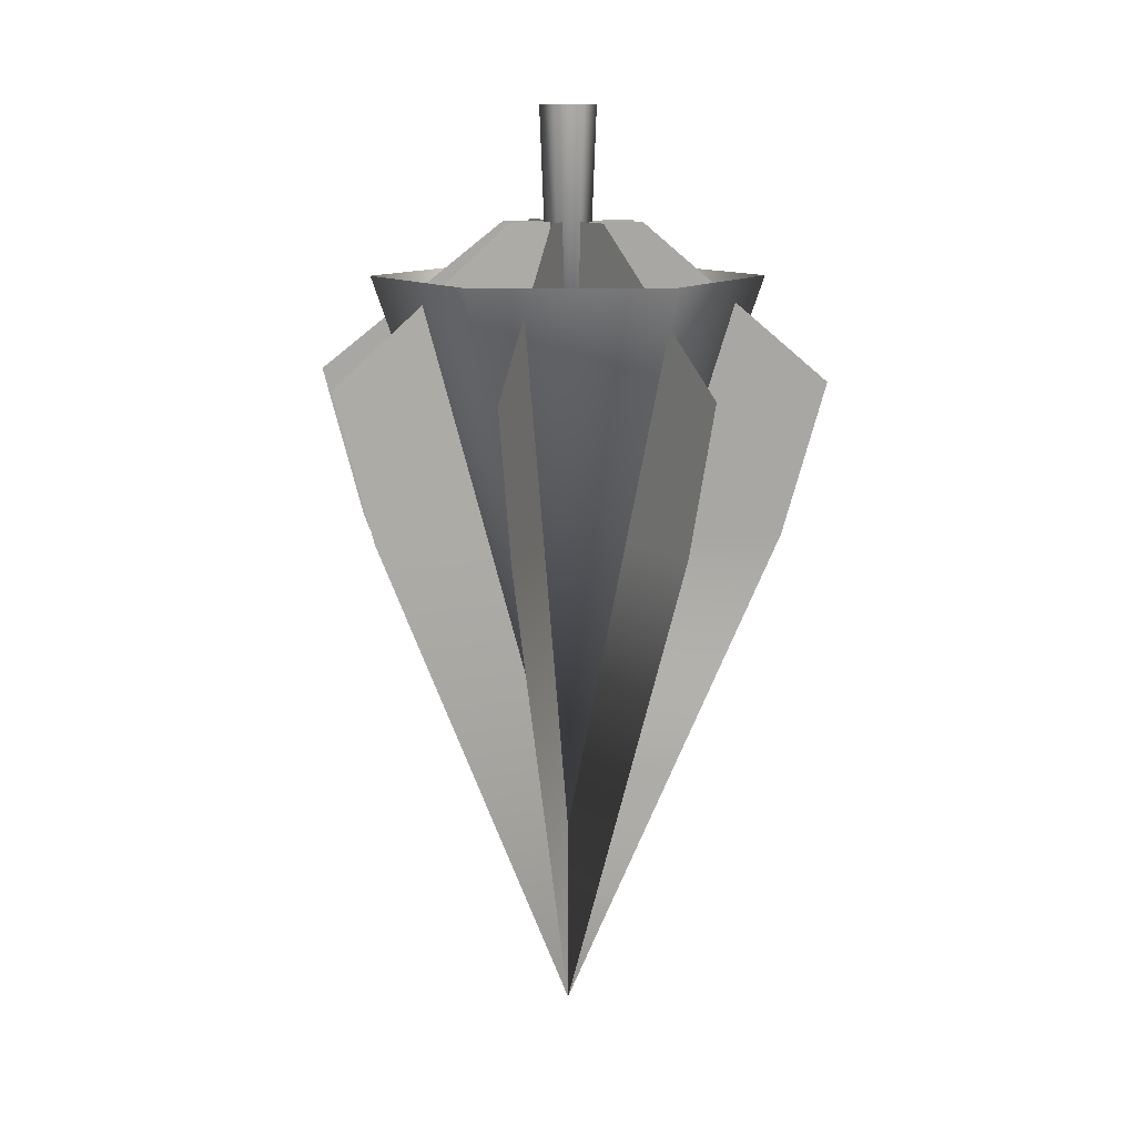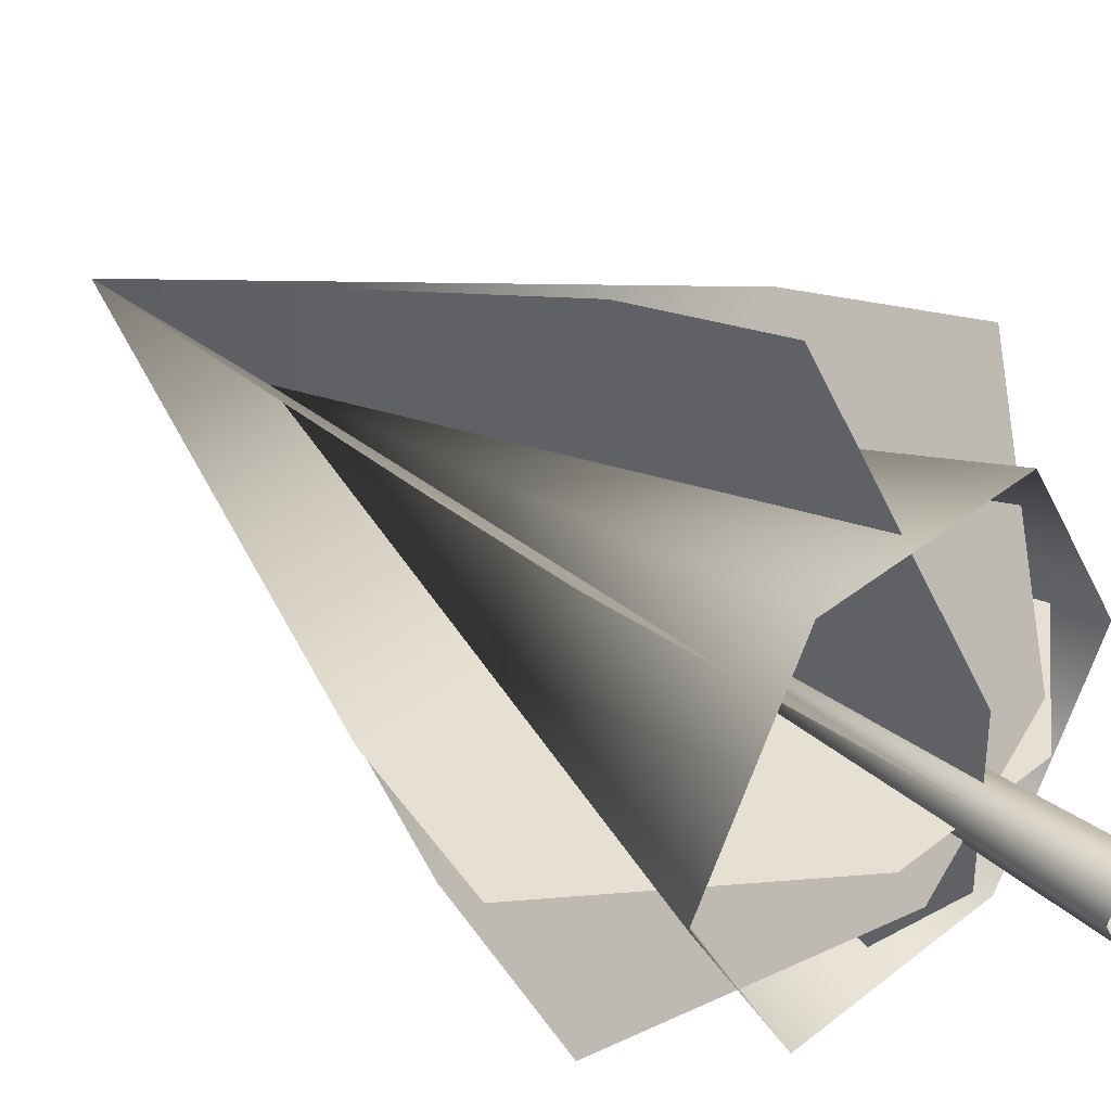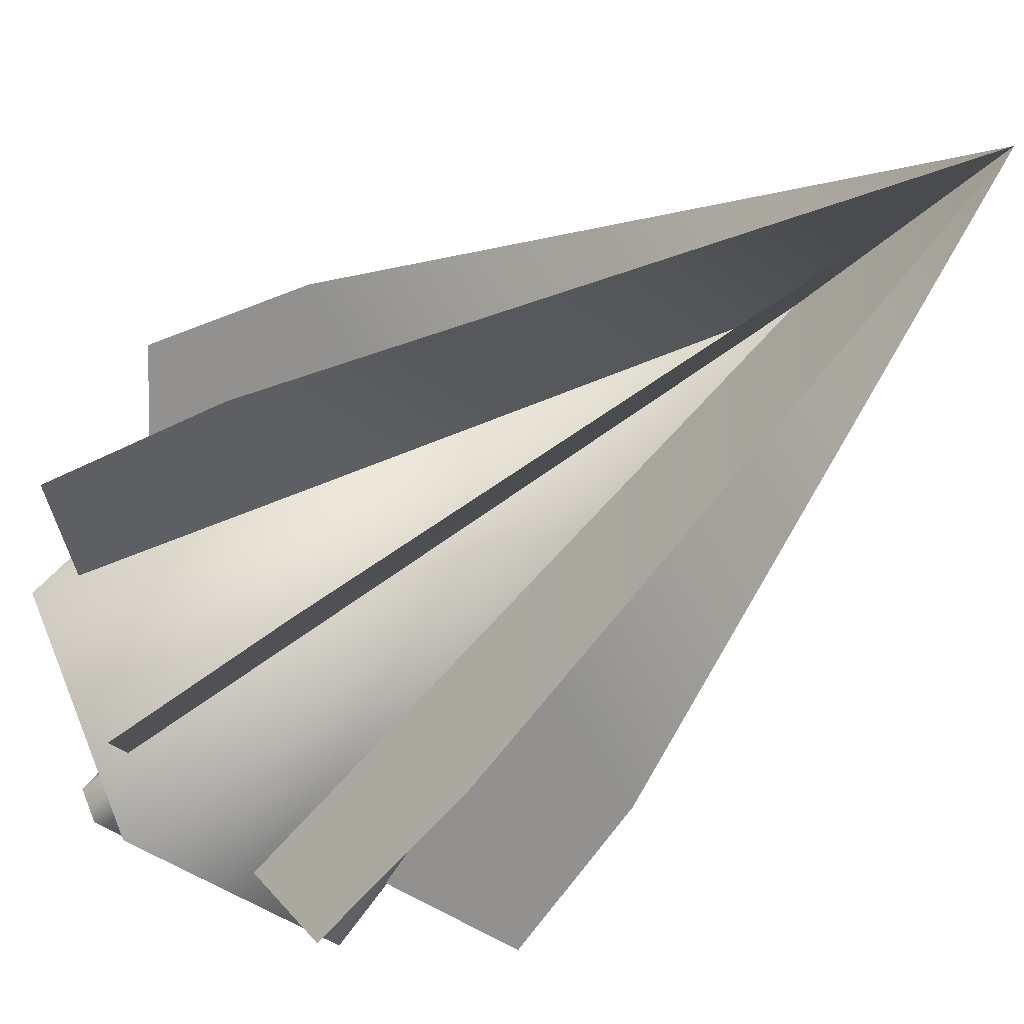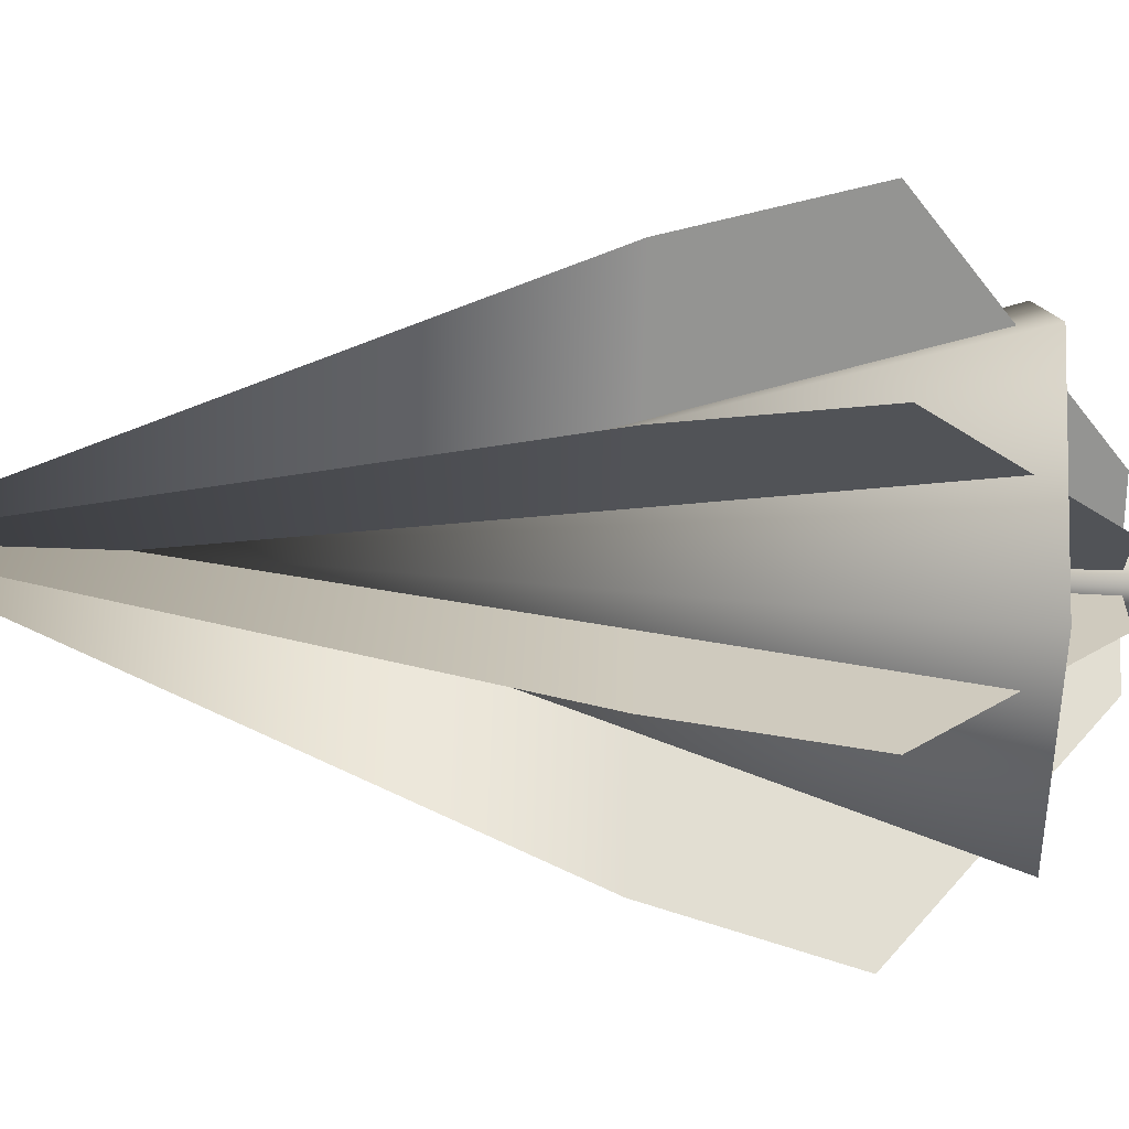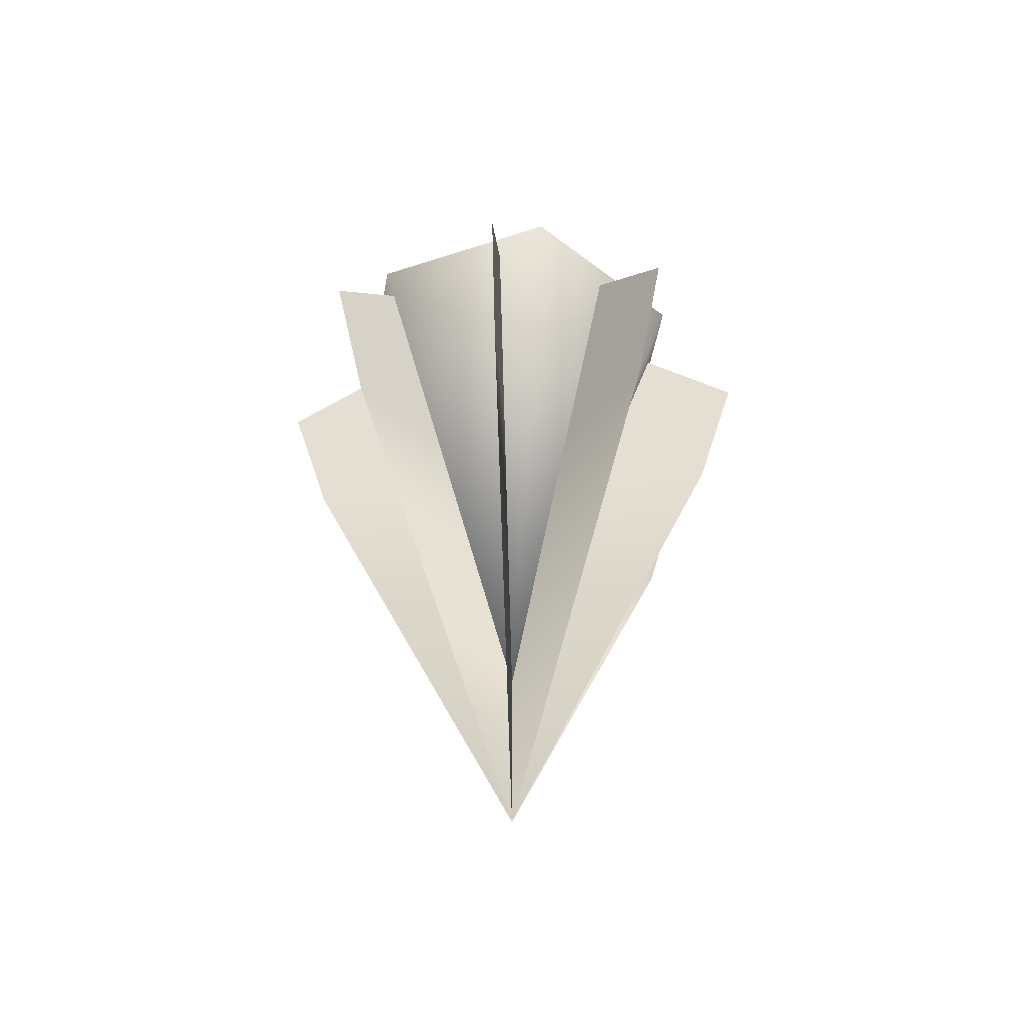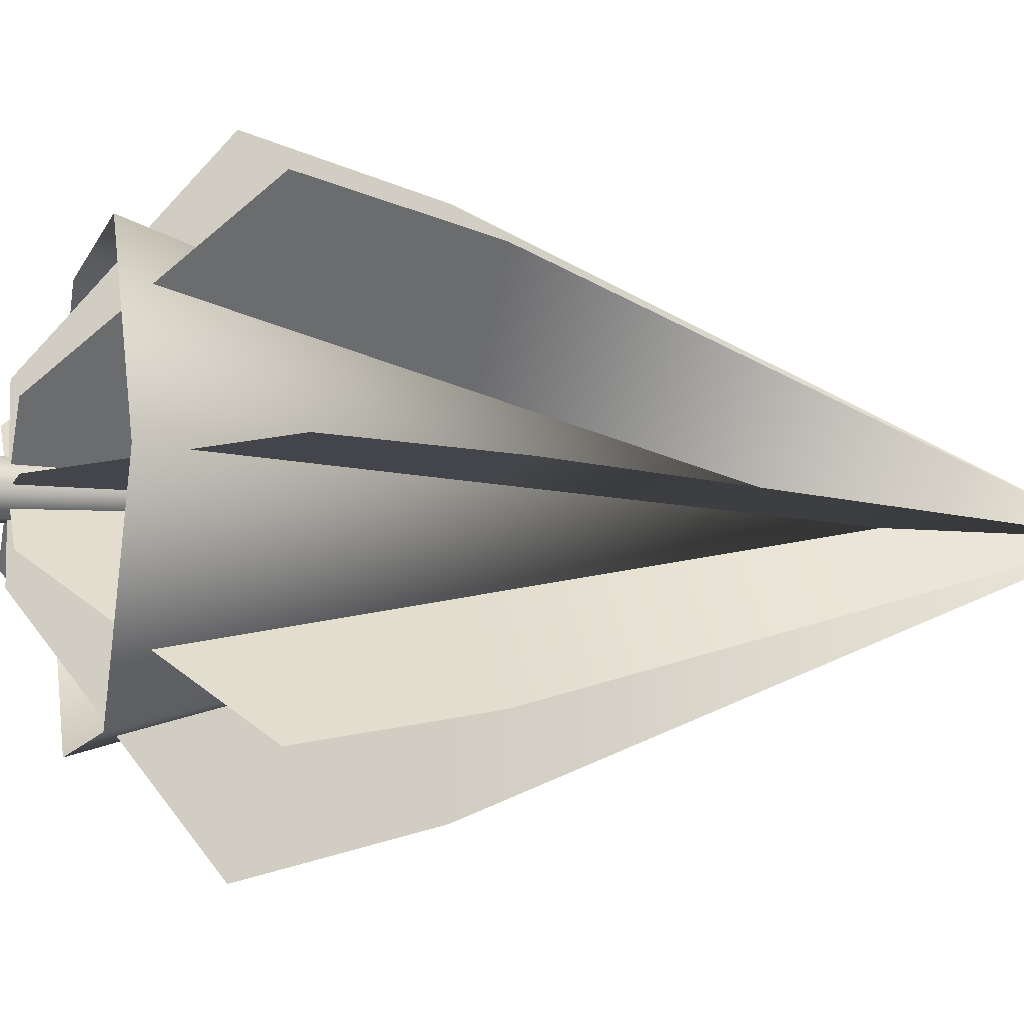
<metadata>
{"format":"obj","ext":"obj","renderer":"f3d","projection":"perspective","resolution":1024,"background":"white","views":[{"elev":11.3,"azim":58.9,"up":"+Z"},{"elev":37.7,"azim":-45.7,"up":"+Y"},{"elev":-41.2,"azim":137.9,"up":"+Y"},{"elev":67.9,"azim":-88.0,"up":"+Y"},{"elev":-50.3,"azim":-40.1,"up":"+Z"},{"elev":-9.2,"azim":74.8,"up":"+Y"}]}
</metadata>
<code>
o TreeA.111
v 27.5 47.63 -24.64
v -27.5 47.63 -24.64
v 0 -2.2e-05 -184.6
v -55 -3e-06 -24.64
v -27.5 -47.63 -24.64
v 27.5 -47.63 -24.64
v 55 -3e-06 -24.64
v 0 -2.1e-05 -177.2
v 3.953 -6.852 22.18
v 7.906 3e-06 22.18
v 3.953 6.852 22.18
v -3.953 6.852 22.18
v -7.906 3e-06 22.18
v -3.953 -6.852 22.18
v 0 -2.8e-05 -237.6
v 61.09 -1.1e-05 -95.14
v -61.09 -1.1e-05 -95.14
v 73.05 -6e-06 -52.39
v -73.05 -6e-06 -52.39
v 18.59 -1e-06 -9.641
v -21.25 -1e-06 -9.641
v 43.2 -43.2 -95.14
v -43.2 43.2 -95.14
v 51.65 -51.65 -52.39
v -51.65 51.65 -52.39
v 13.15 -13.15 -9.641
v -15.02 15.02 -9.641
v 0 -61.09 -95.14
v 0 61.09 -95.14
v 0 -73.05 -52.39
v 0 73.05 -52.39
v 0 -18.59 -9.641
v 0 21.25 -9.641
v -43.2 -43.2 -95.14
v 43.2 43.2 -95.14
v -51.65 -51.65 -52.39
v 51.65 51.65 -52.39
v -13.15 -13.15 -9.641
v 15.02 15.02 -9.641
f 3 2 1
f 4 2 3
f 5 4 3
f 3 6 5
f 7 6 3
f 1 7 3
f 10 9 8
f 11 10 8
f 12 11 8
f 13 12 8
f 14 13 8
f 9 14 8
f 17 16 15
f 18 16 17
f 19 18 17
f 20 18 19
f 21 20 19
f 23 22 15
f 24 22 23
f 25 24 23
f 26 24 25
f 27 26 25
f 29 28 15
f 30 28 29
f 31 30 29
f 32 30 31
f 33 32 31
f 35 34 15
f 36 34 35
f 37 36 35
f 38 36 37
f 39 38 37

</code>
